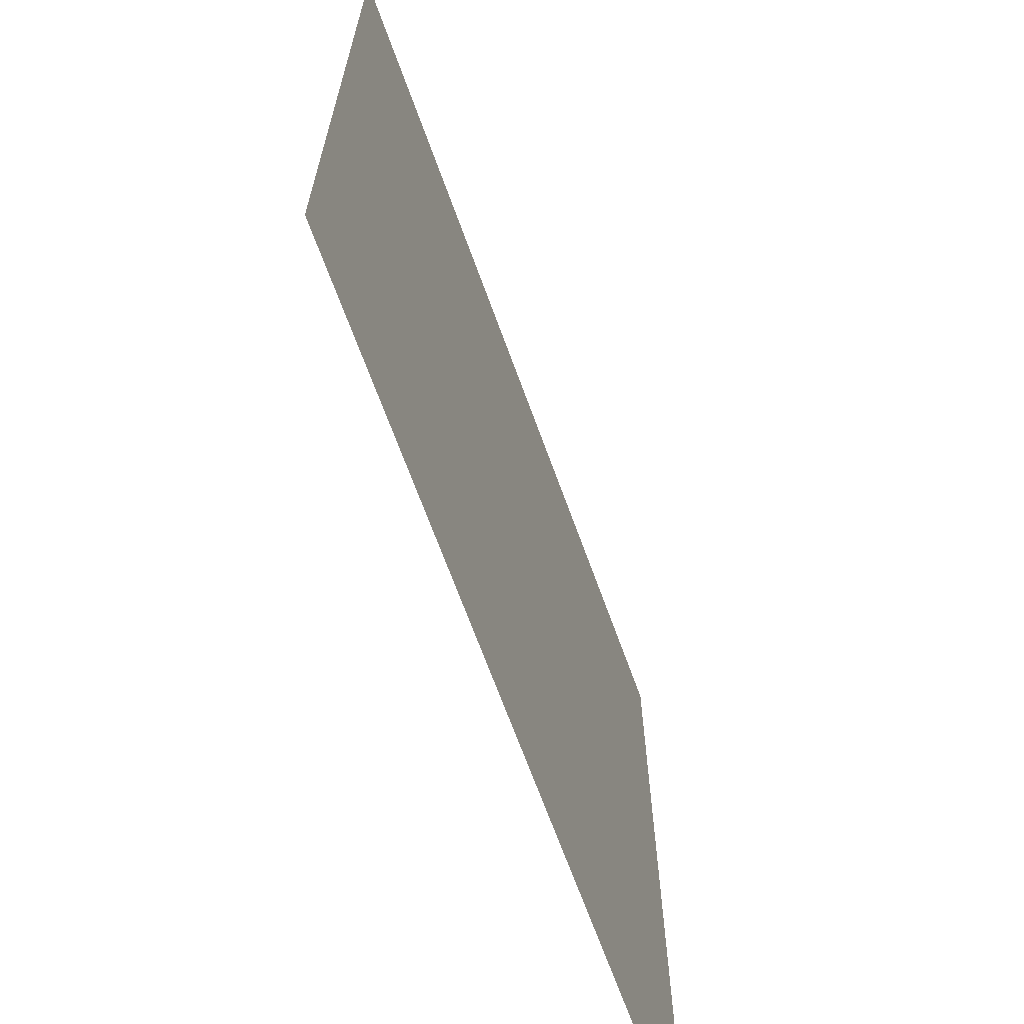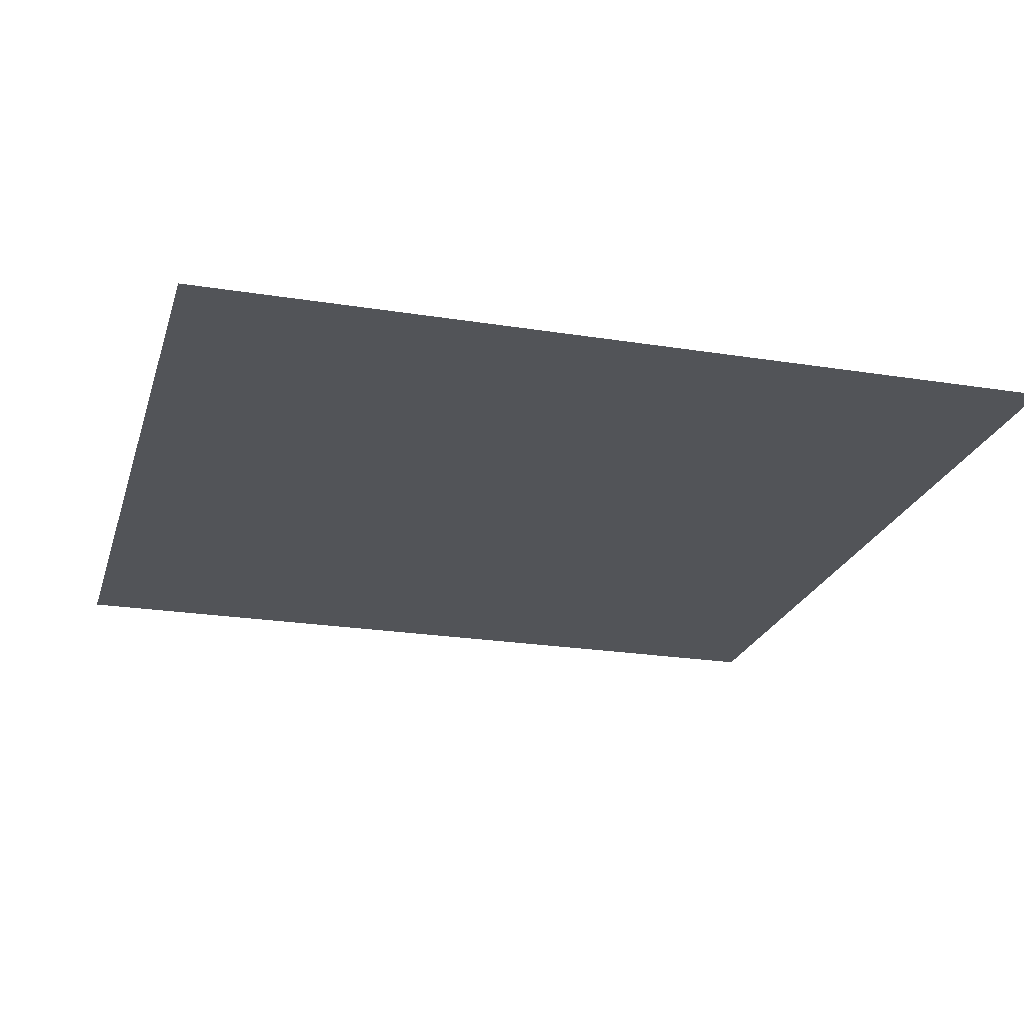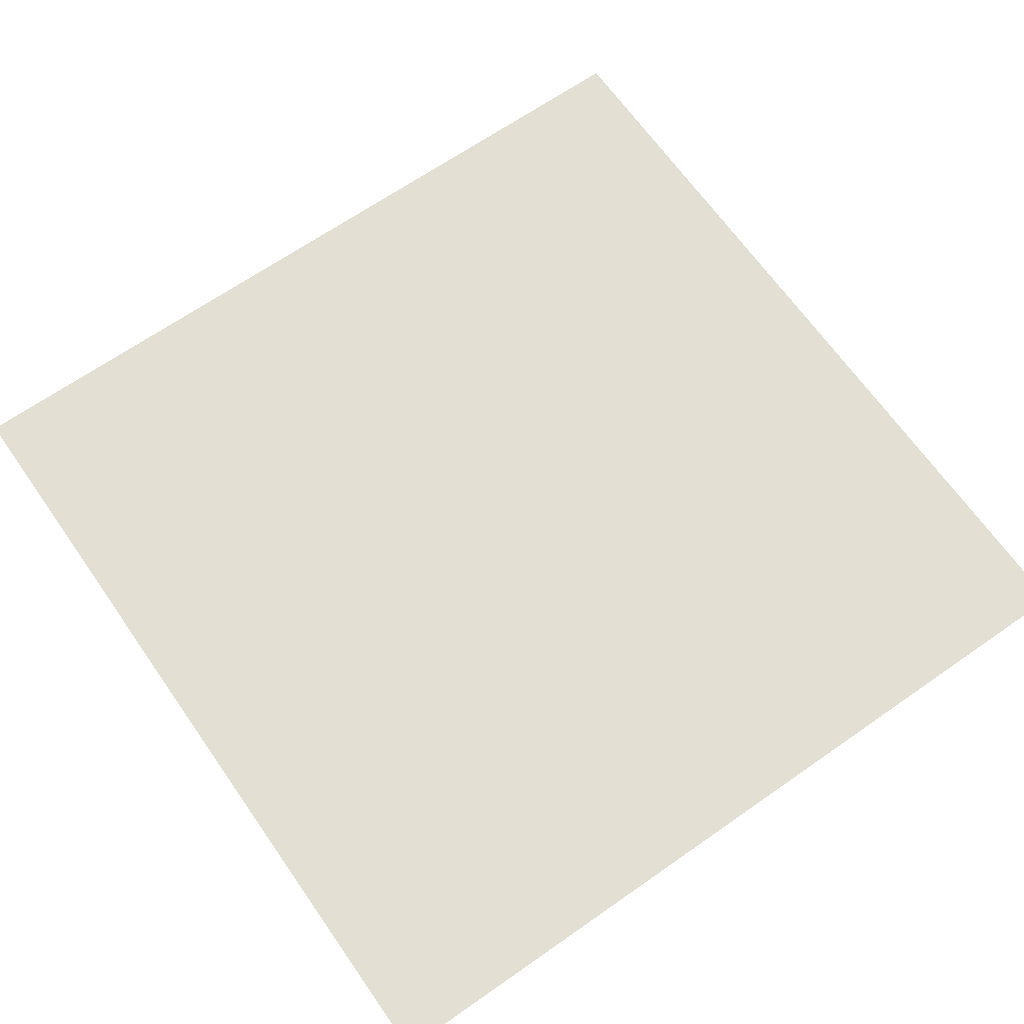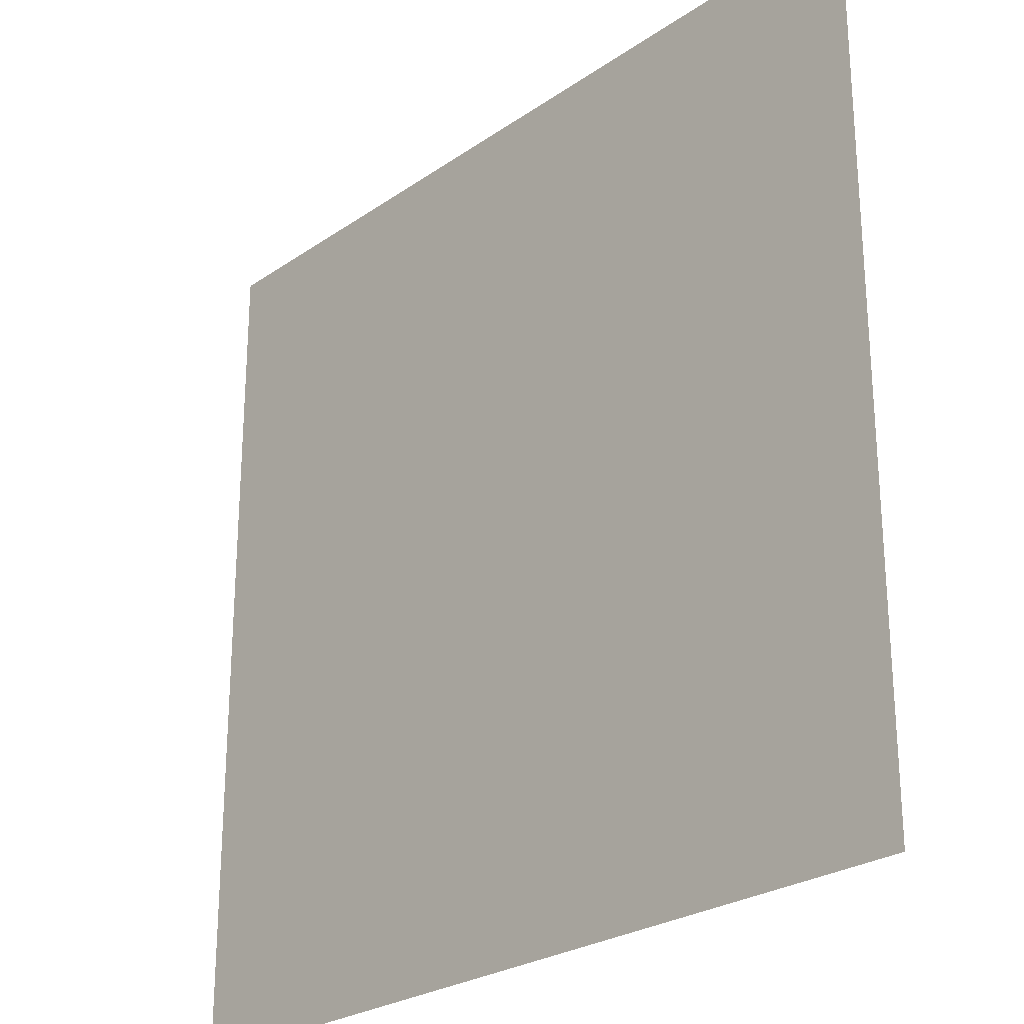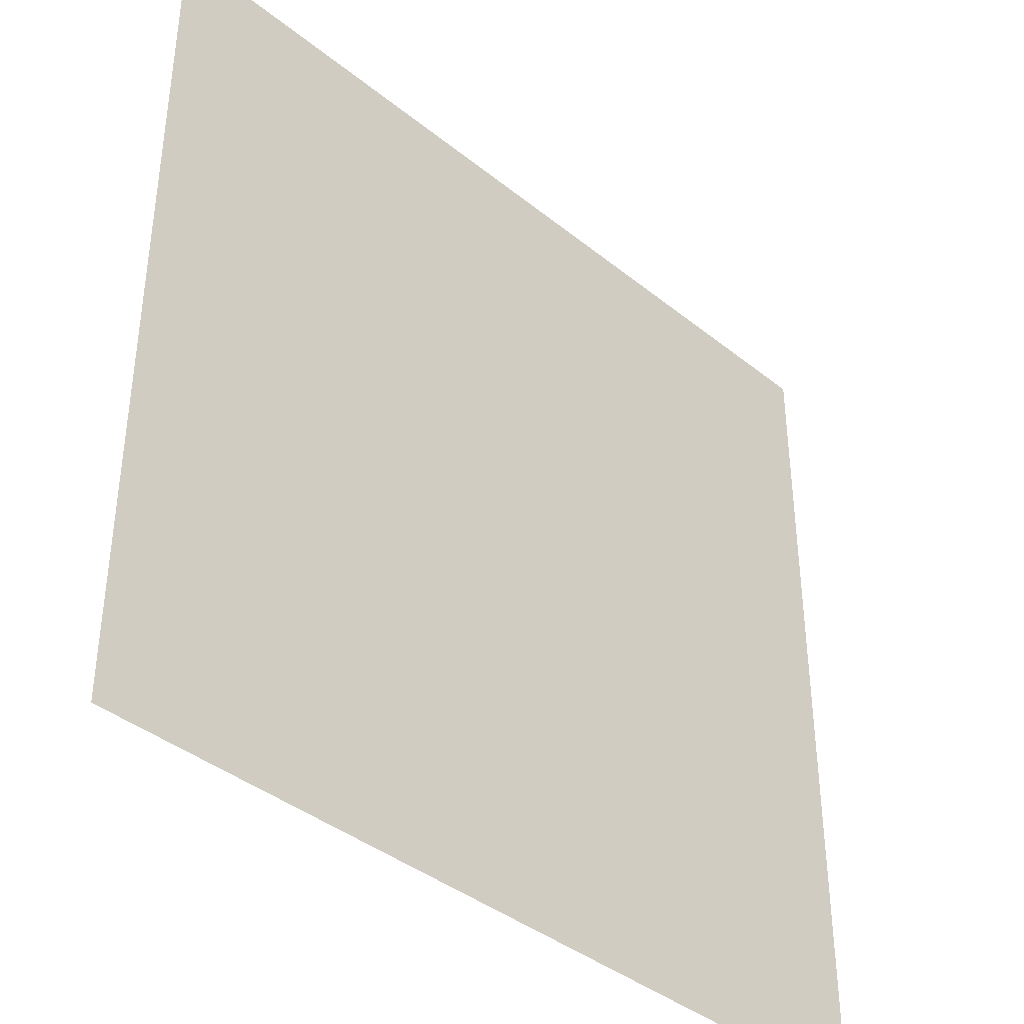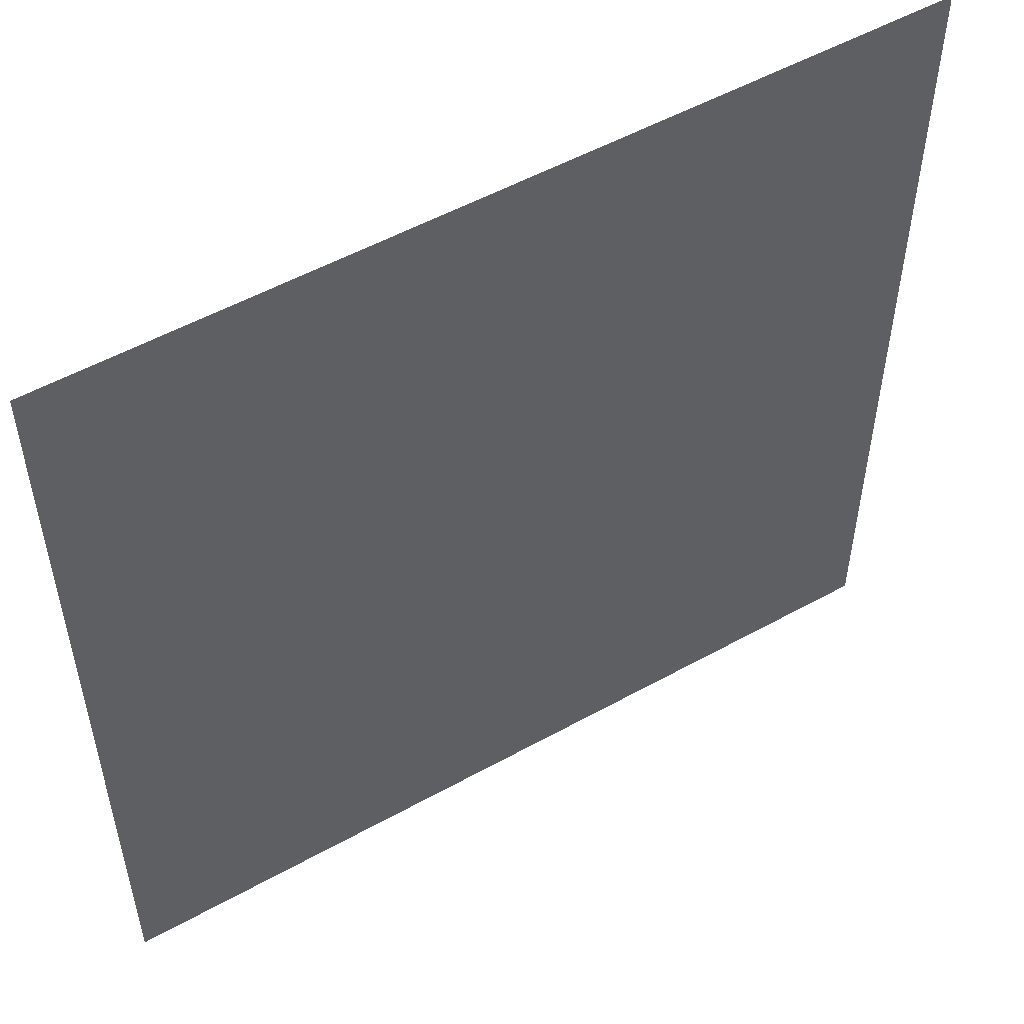
<metadata>
{"format":"obj","ext":"obj","renderer":"f3d","projection":"perspective","resolution":1024,"background":"white","views":[{"elev":-67.6,"azim":-70.1,"up":"+Z"},{"elev":-23.0,"azim":164.7,"up":"+Y"},{"elev":66.7,"azim":145.0,"up":"+Y"},{"elev":-25.6,"azim":-132.4,"up":"+Z"},{"elev":-39.6,"azim":135.1,"up":"+Z"},{"elev":53.2,"azim":-30.7,"up":"+Z"}]}
</metadata>
<code>
o Plane
v -13.17 0 13.17
v 13.17 0 13.17
v -13.17 0 -13.17
v 13.17 0 -13.17
f 2 3 1
f 2 4 3

</code>
